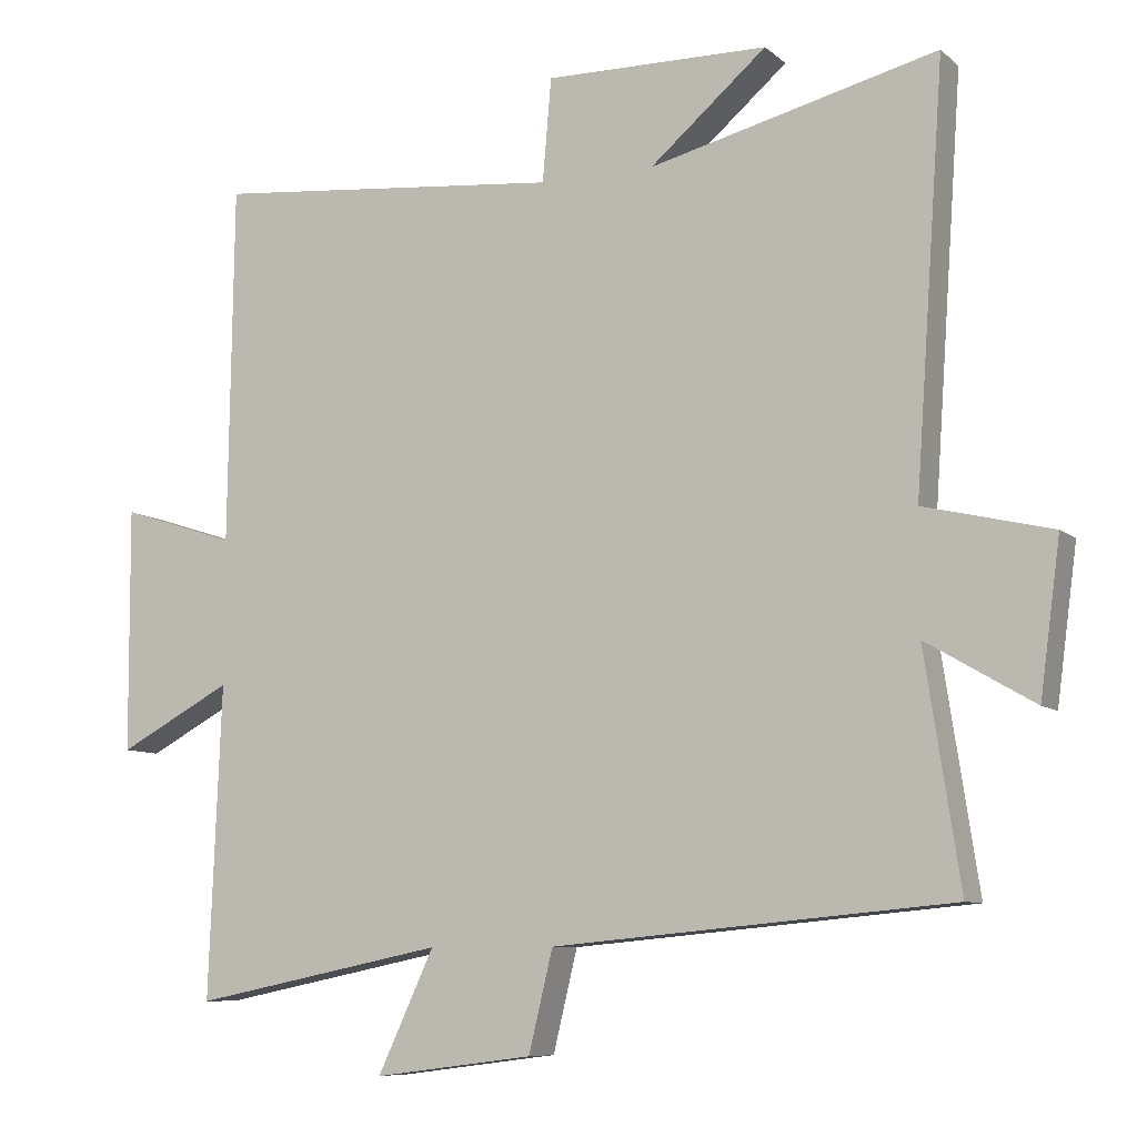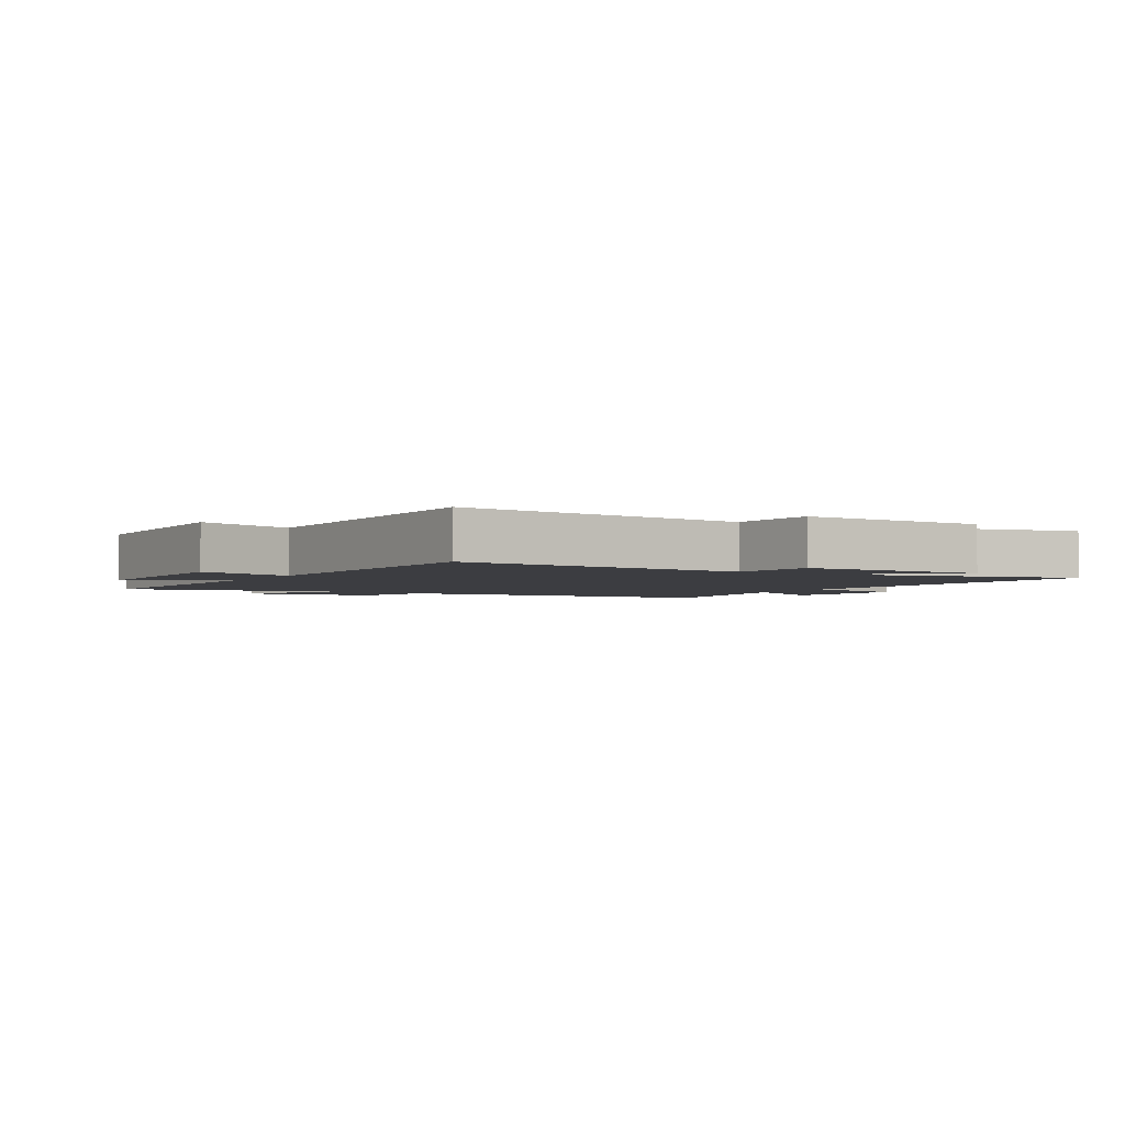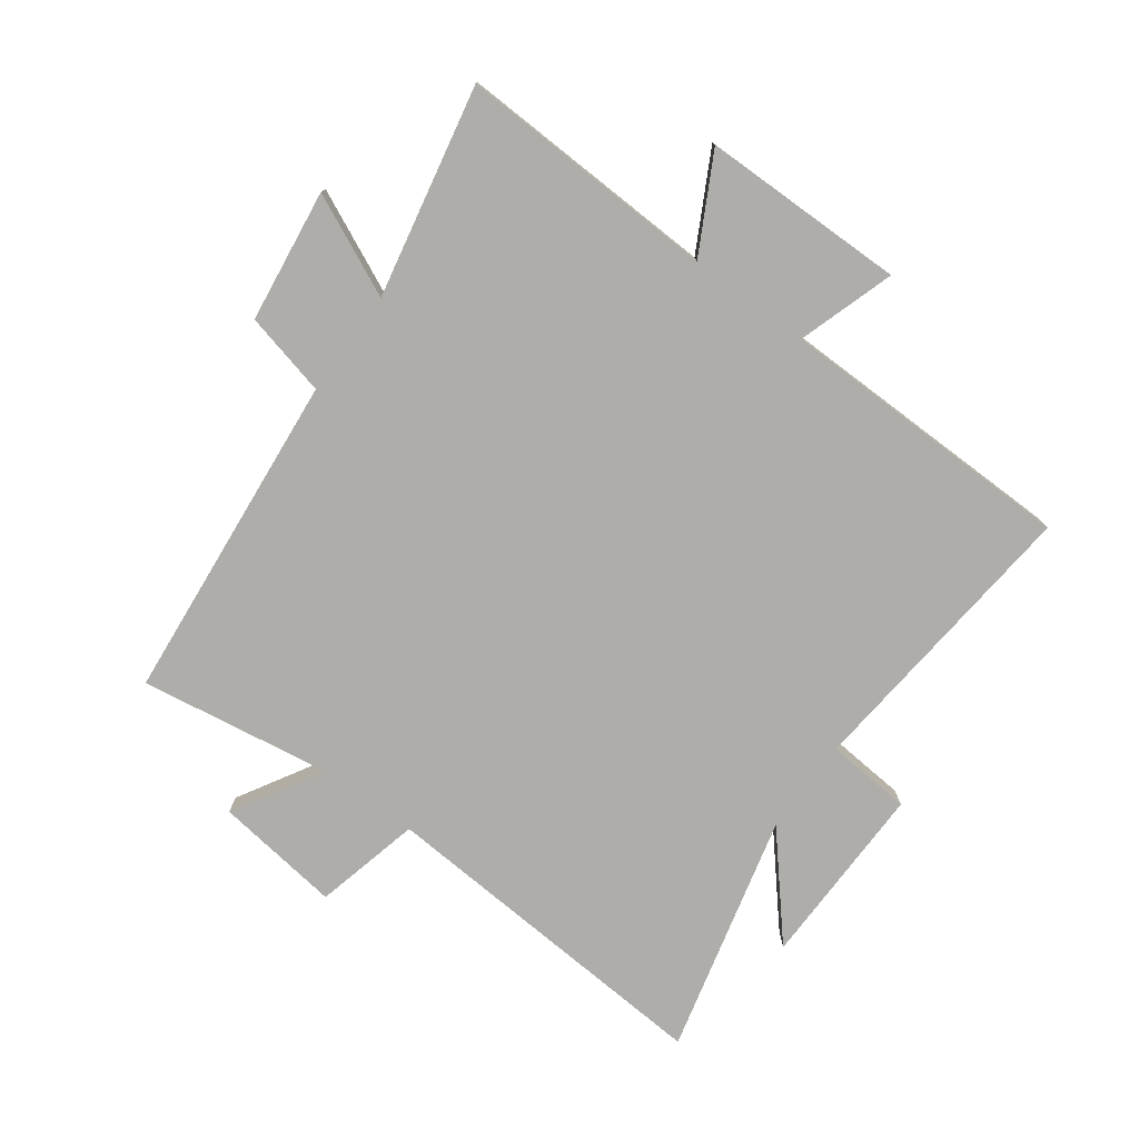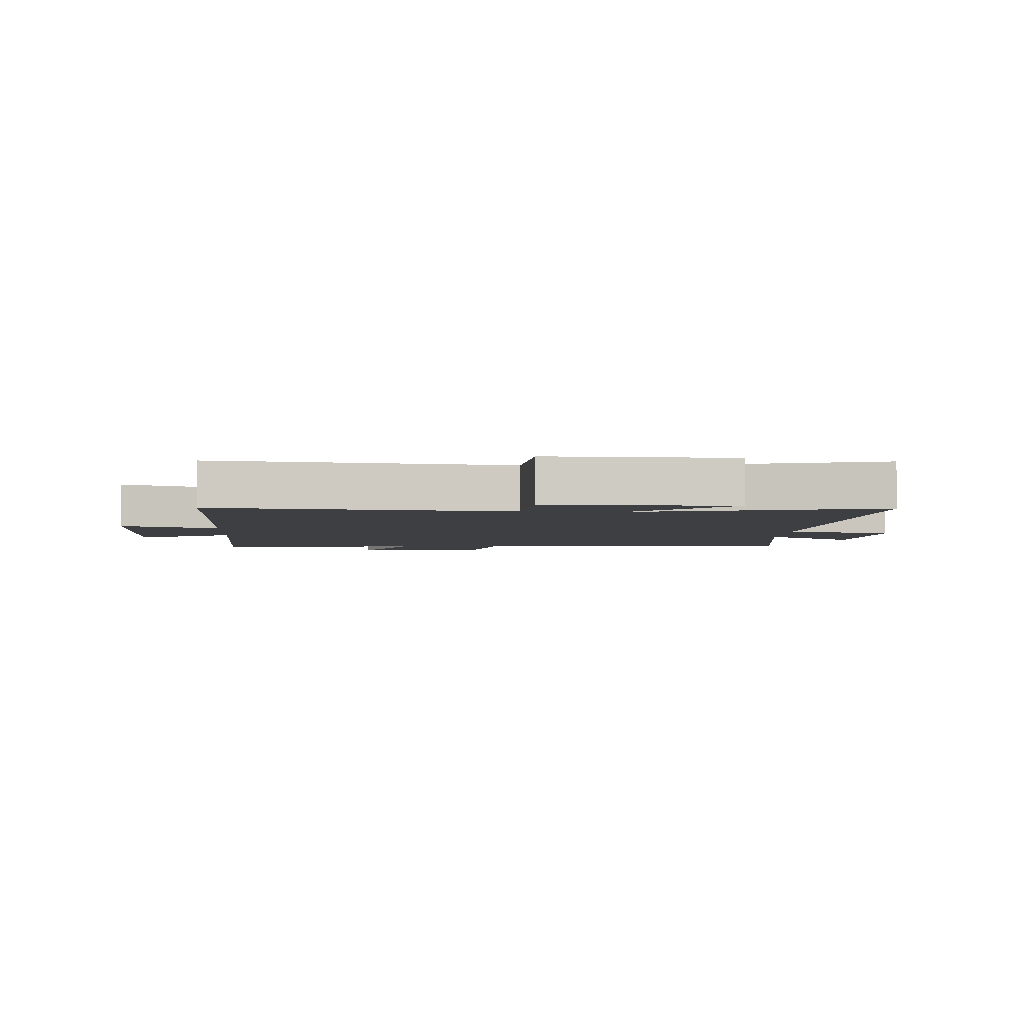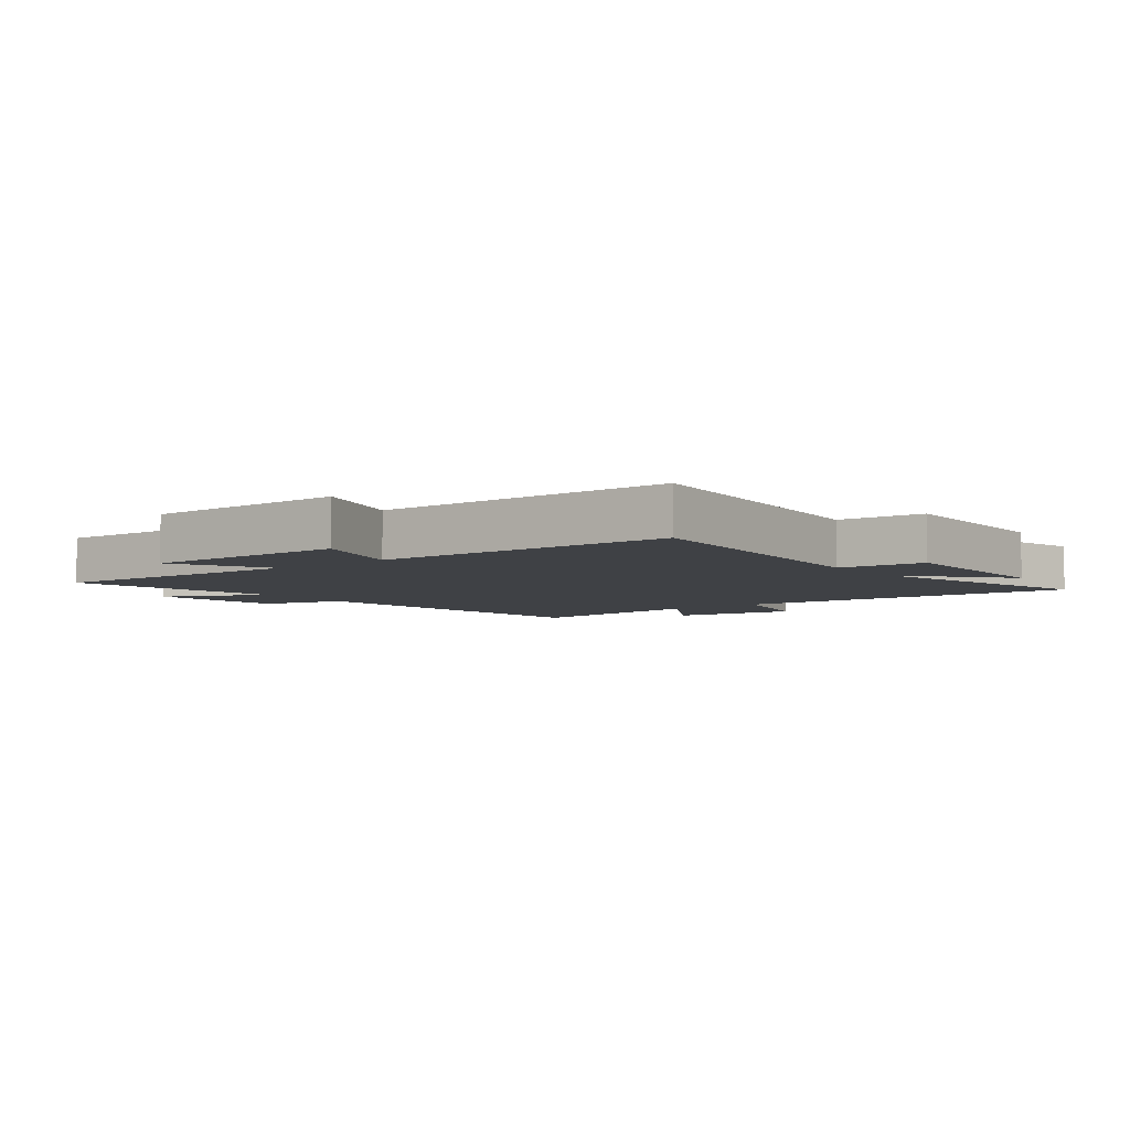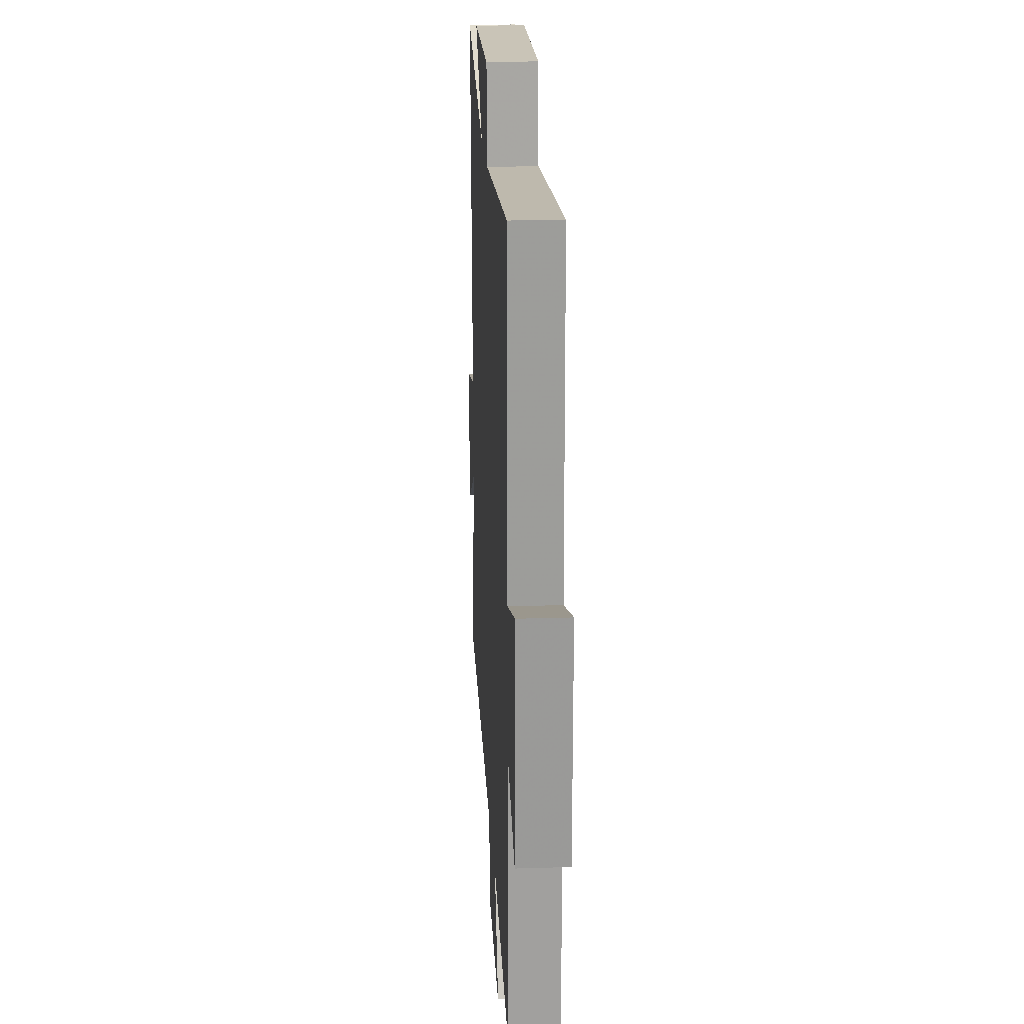
<metadata>
{"format":"obj","ext":"obj","renderer":"f3d","projection":"perspective","resolution":1024,"background":"white","views":[{"elev":-8.4,"azim":26.4,"up":"+Z"},{"elev":-2.8,"azim":-31.2,"up":"+Y"},{"elev":-77.1,"azim":-126.2,"up":"+Y"},{"elev":-4.0,"azim":-3.7,"up":"+Y"},{"elev":-5.4,"azim":-52.5,"up":"+Y"},{"elev":20.8,"azim":-93.3,"up":"+Z"}]}
</metadata>
<code>
v 0.548 0.07 -0.45
v 0.003 0.07 -0.5
v -0.03 0.07 -0.637
v -0.248 0.07 -0.665
v -0.171 0.07 -0.5
v -0.517 0.07 -0.57
v -0.5 0.07 -0.144
v -0.656 0.07 -0.227
v -0.658 0.07 0.107
v -0.5 0.07 0.056
v -0.493 0.07 0.546
v -0.012 0.07 0.5
v 0 0.07 0.641
v 0.306 0.07 0.637
v 0.146 0.07 0.5
v 0.54 0.07 0.598
v 0.5 0.07 0.028
v 0.675 0.07 -0.014
v 0.647 0.07 -0.222
v 0.5 0.07 -0.136
v 0.548 0 -0.45
v 0.003 0 -0.5
v -0.03 0 -0.637
v -0.248 0 -0.665
v -0.171 0 -0.5
v -0.517 0 -0.57
v -0.5 0 -0.144
v -0.656 0 -0.227
v -0.658 0 0.107
v -0.5 0 0.056
v -0.493 0 0.546
v -0.012 0 0.5
v 0 0 0.641
v 0.306 0 0.637
v 0.146 0 0.5
v 0.54 0 0.598
v 0.5 0 0.028
v 0.675 0 -0.014
v 0.647 0 -0.222
v 0.5 0 -0.136
f 17 18 19 20
f 15 16 17
f 15 17 20
f 12 13 14 15
f 12 15 20 1
f 10 11 12 1
f 7 8 9 10
f 5 6 7
f 5 7 10 1
f 2 3 4 5
f 1 2 5
f 40 39 38 37
f 37 36 35
f 40 37 35
f 35 34 33 32
f 21 40 35 32
f 21 32 31 30
f 30 29 28 27
f 27 26 25
f 21 30 27 25
f 25 24 23 22
f 25 22 21
f 1 21 22 2
f 2 22 23 3
f 3 23 24 4
f 4 24 25 5
f 5 25 26 6
f 6 26 27 7
f 7 27 28 8
f 8 28 29 9
f 9 29 30 10
f 10 30 31 11
f 11 31 32 12
f 12 32 33 13
f 13 33 34 14
f 14 34 35 15
f 15 35 36 16
f 16 36 37 17
f 17 37 38 18
f 18 38 39 19
f 19 39 40 20
f 20 40 21 1

</code>
